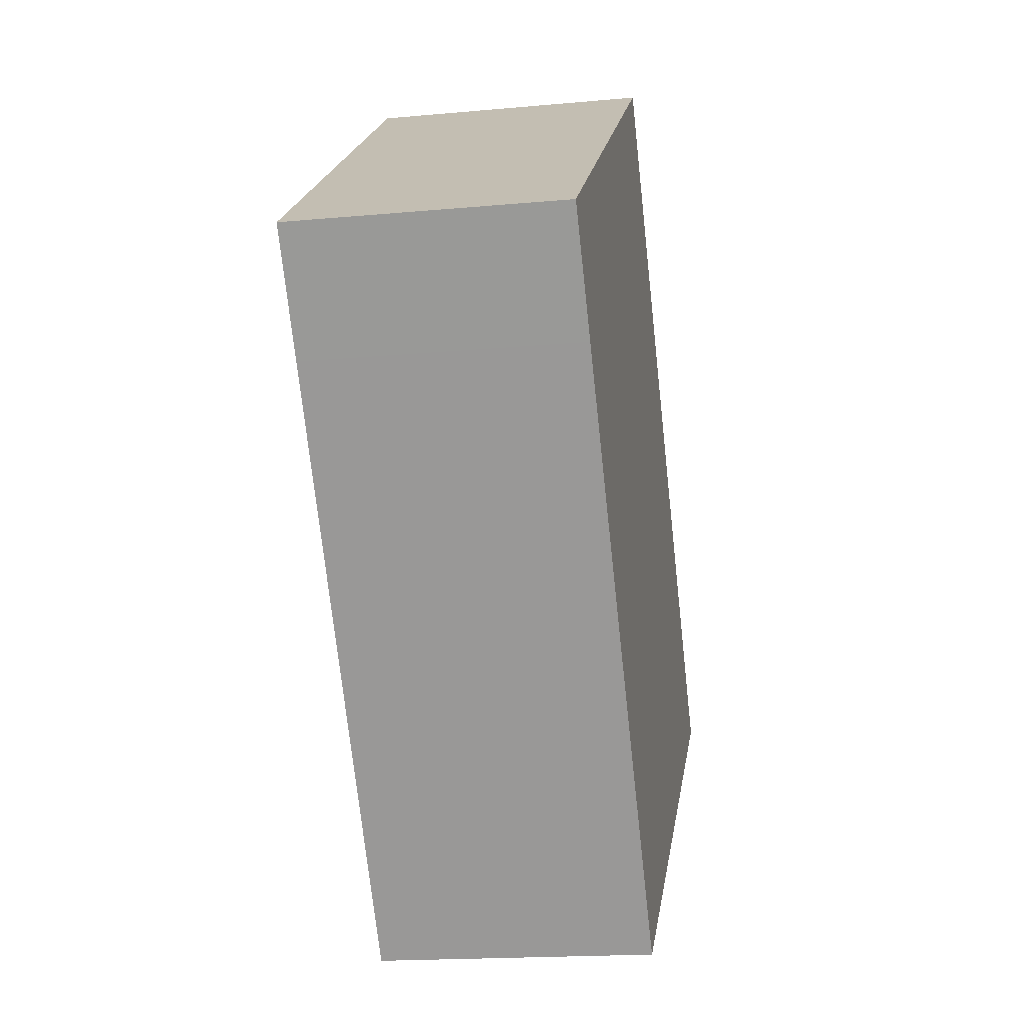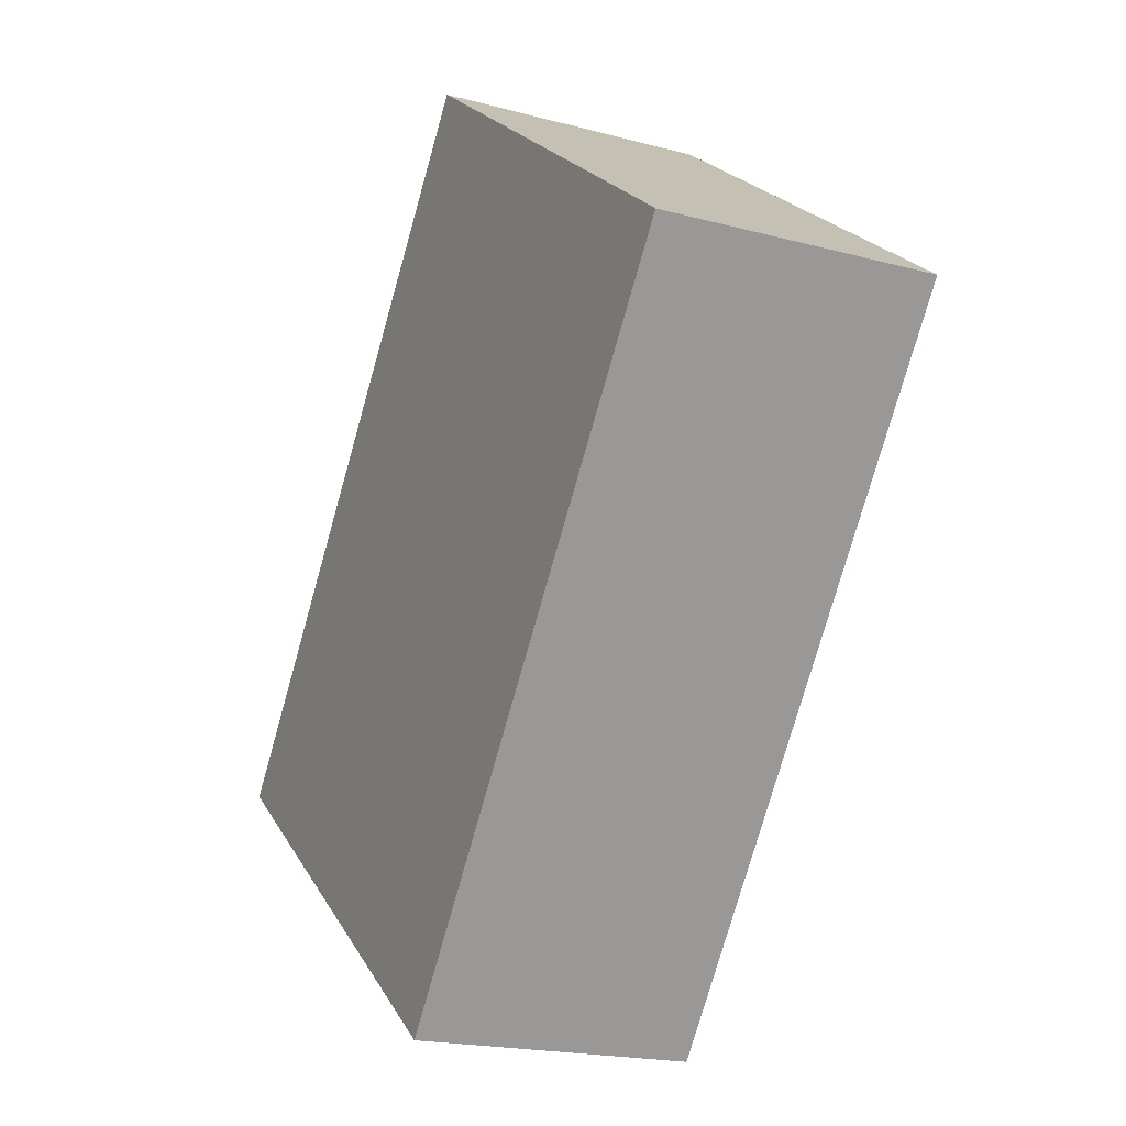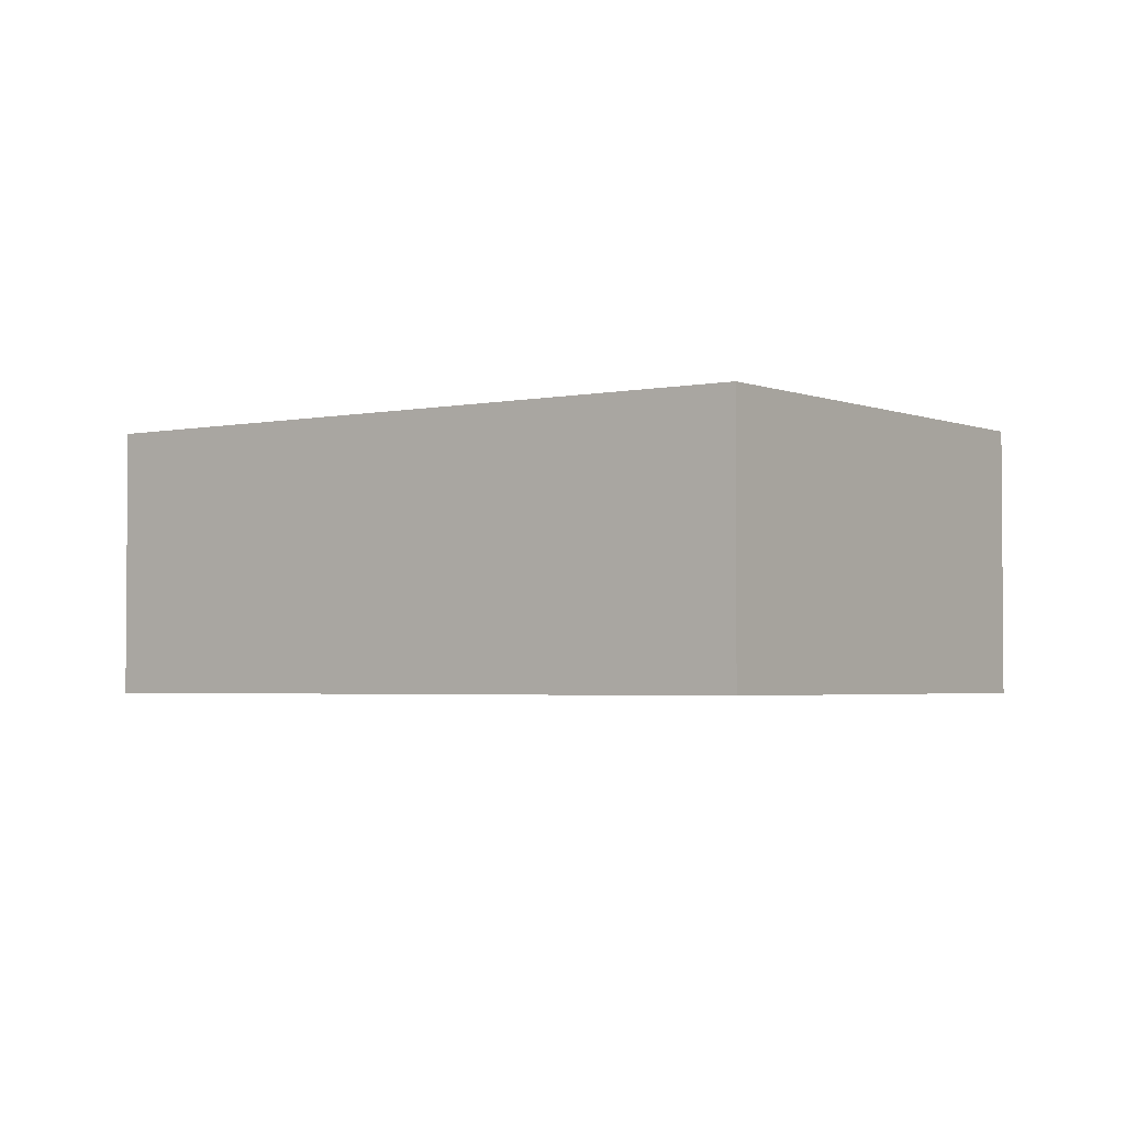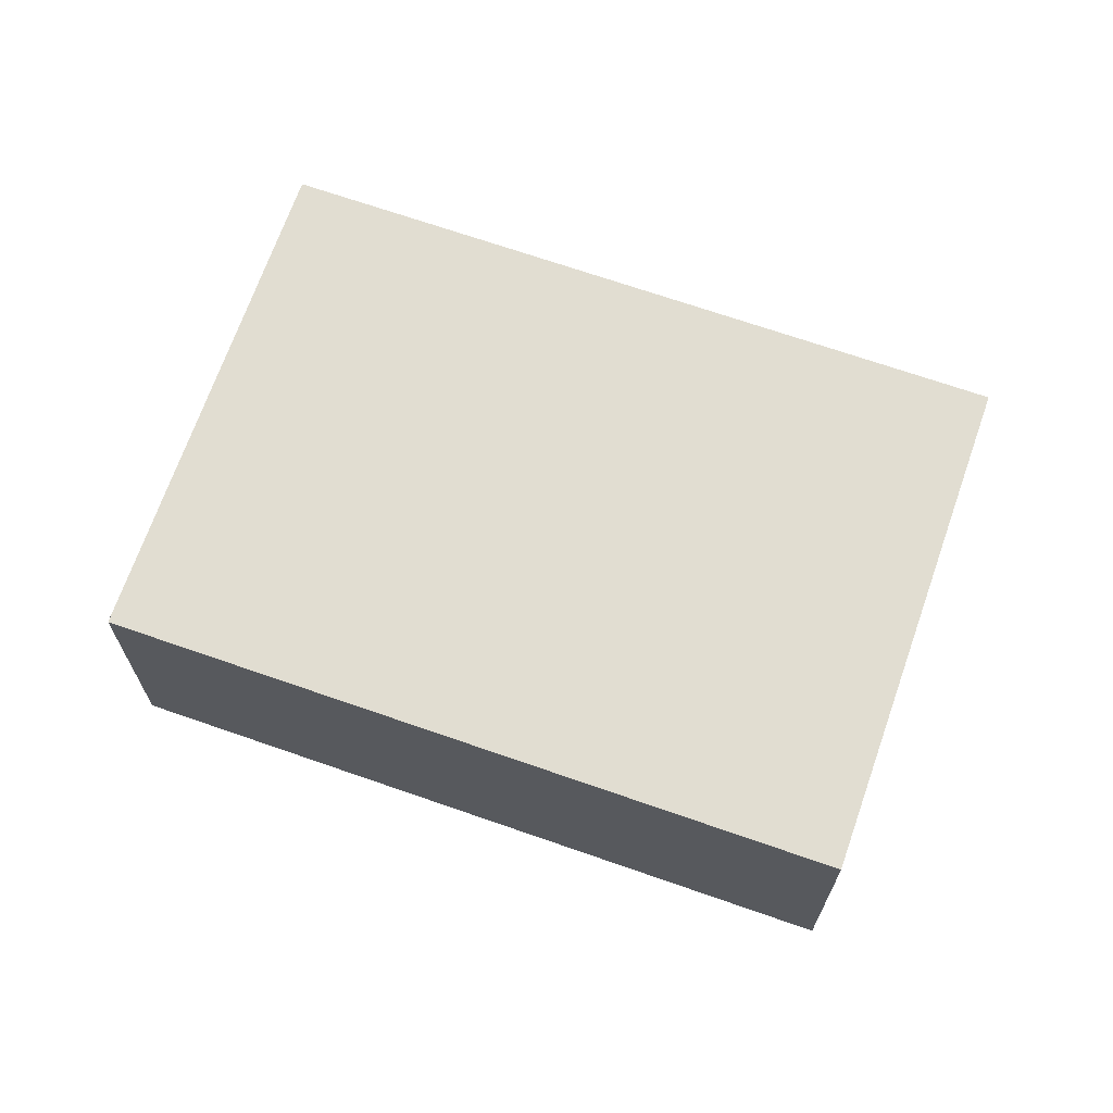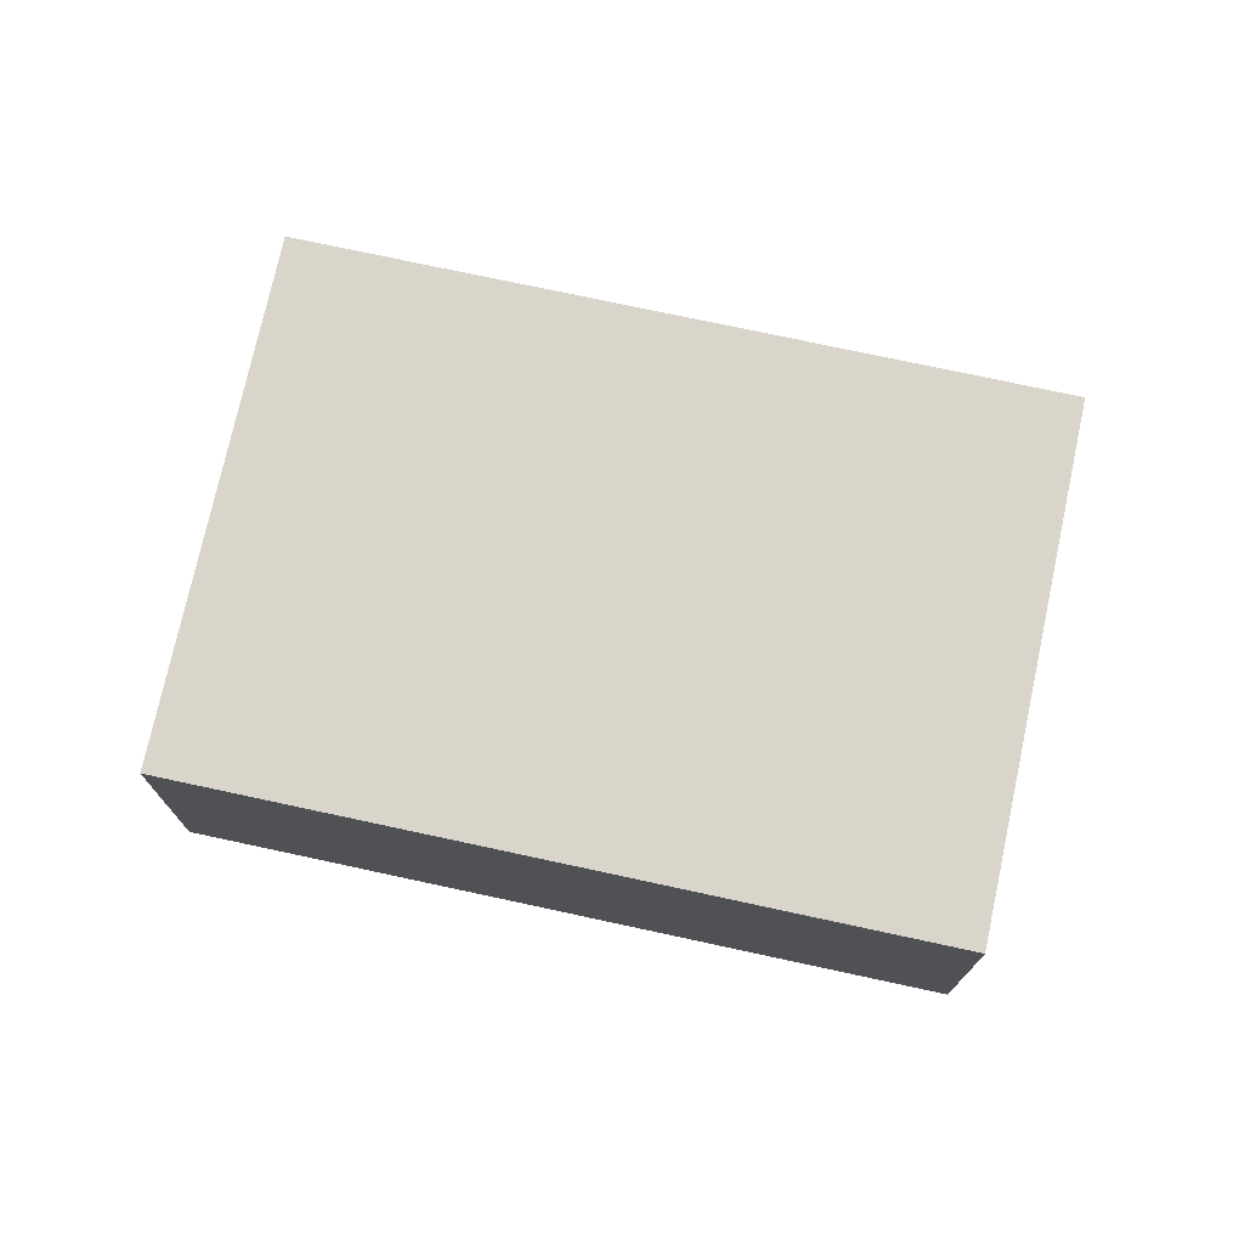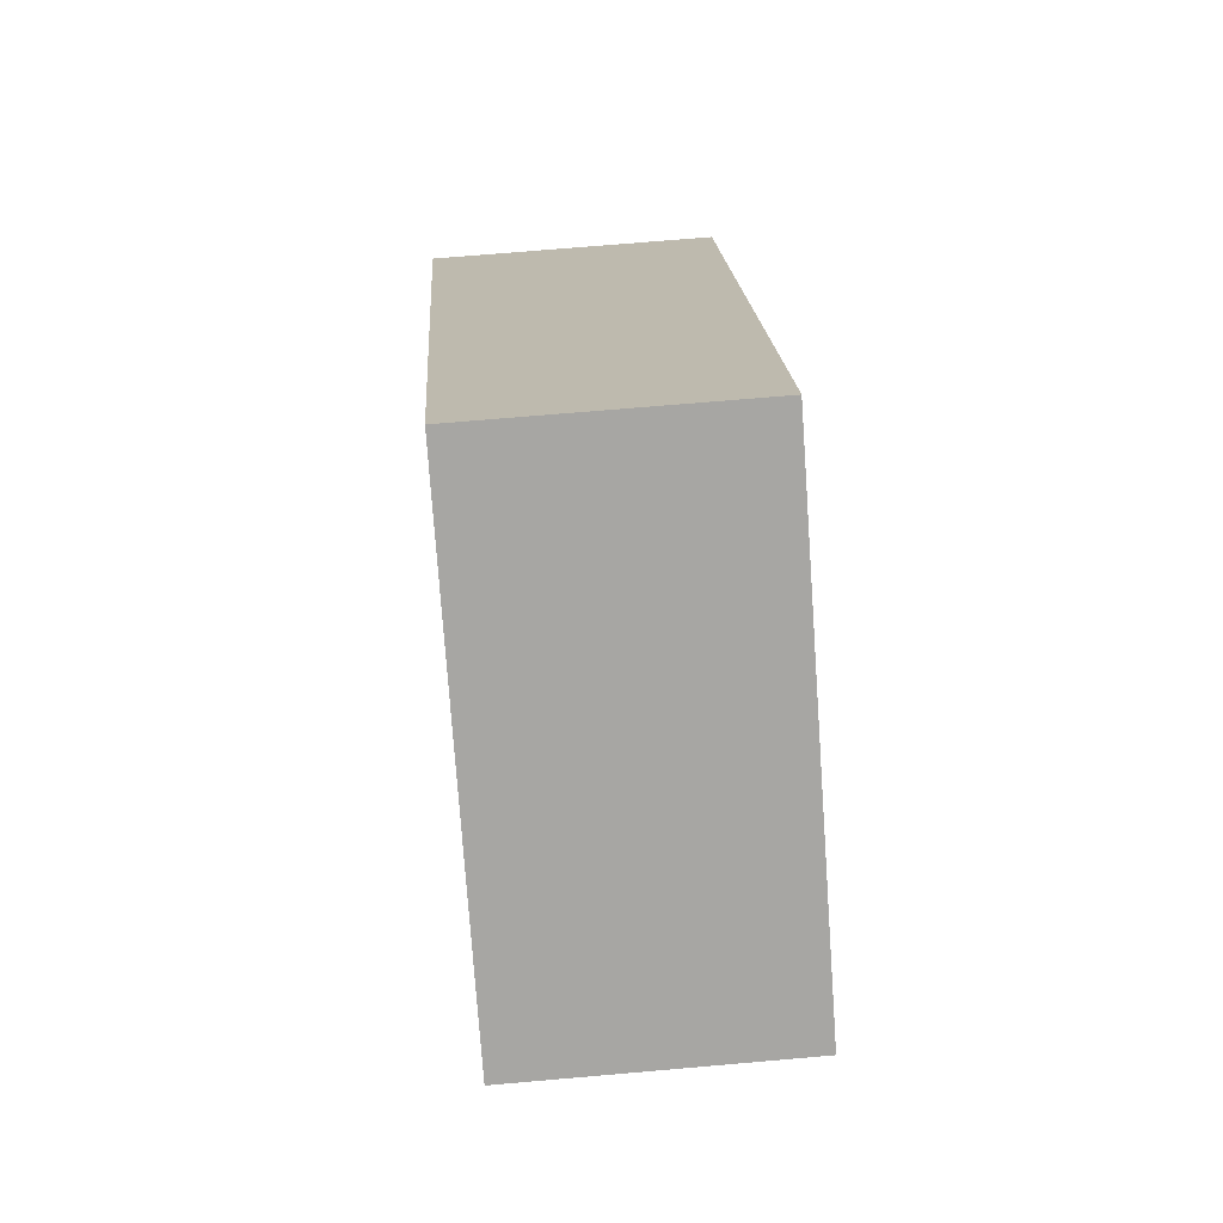
<metadata>
{"format":"obj","ext":"obj","renderer":"f3d","projection":"perspective","resolution":1024,"background":"white","views":[{"elev":-17.8,"azim":-79.7,"up":"+Z"},{"elev":-19.4,"azim":-116.8,"up":"+Z"},{"elev":-2.8,"azim":89.2,"up":"+Y"},{"elev":68.9,"azim":72.3,"up":"+Y"},{"elev":74.6,"azim":-114.8,"up":"+Y"},{"elev":69.2,"azim":-95.0,"up":"+Z"}]}
</metadata>
<code>
v  2.23 2.472 -2.961
v  7.893 2.472 -2.616
v  4.113 2.472 -5.462
v  0.711 2.472 -0.945
v  0 2.472 1.514e-16
v  0.997 2.472 0.751
v  3.489 2.472 2.627
v  3.78 2.472 2.846
v  4.113 3.345e-16 -5.462
v  2.23 1.813e-16 -2.961
v  0.711 5.786e-17 -0.945
v  0 0 0
v  0.997 -4.599e-17 0.751
v  3.489 -1.609e-16 2.627
v  3.78 -1.743e-16 2.846
v  7.893 1.602e-16 -2.616
g defaultobject
f 1 2 3
f 2 1 4
f 2 4 5
f 2 5 6
f 2 6 7
f 2 7 8
f 9 1 3
f 1 9 10
f 1 10 4
f 4 10 11
f 4 11 5
f 5 11 12
f 12 6 5
f 6 12 7
f 7 12 13
f 7 13 14
f 7 14 8
f 8 14 15
f 15 2 8
f 2 15 16
f 16 3 2
f 3 16 9
f 16 10 9
f 10 16 11
f 11 16 12
f 12 16 15
f 12 15 13
f 13 15 14

</code>
